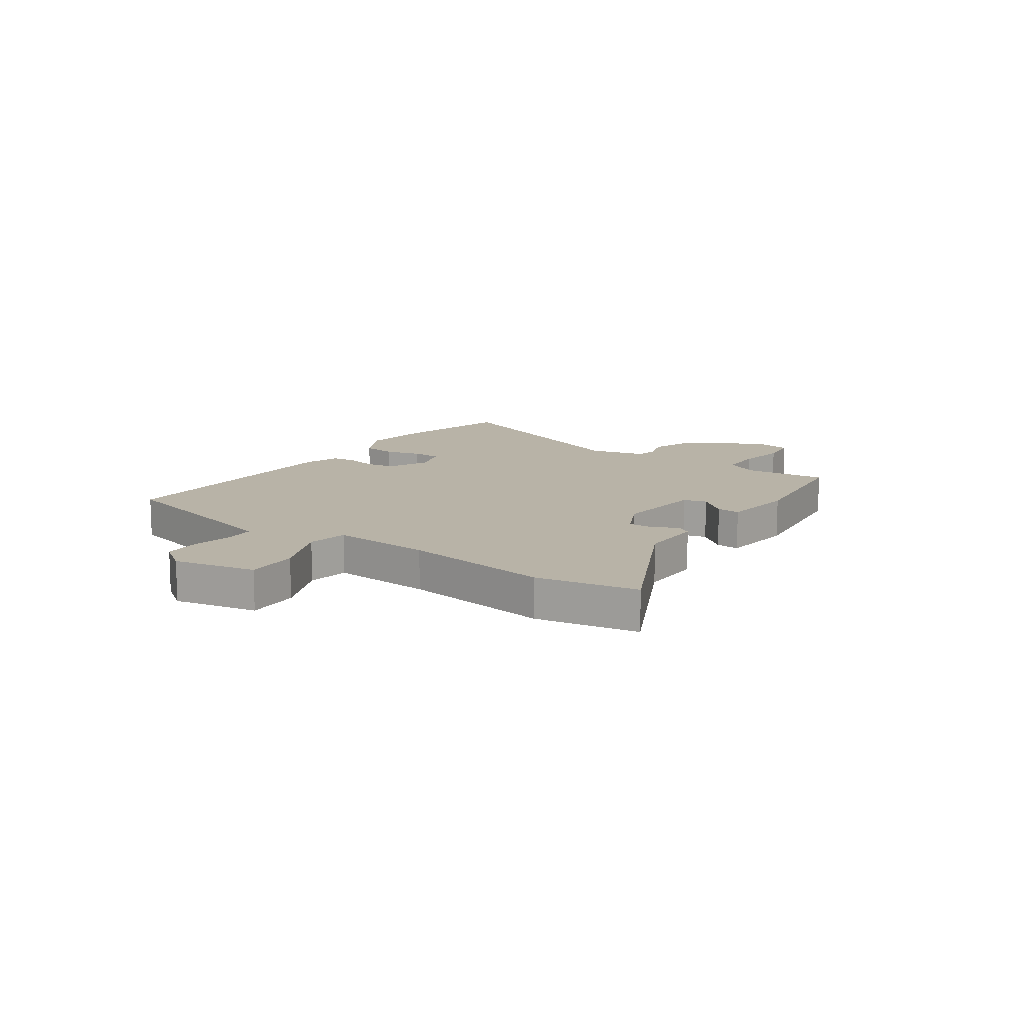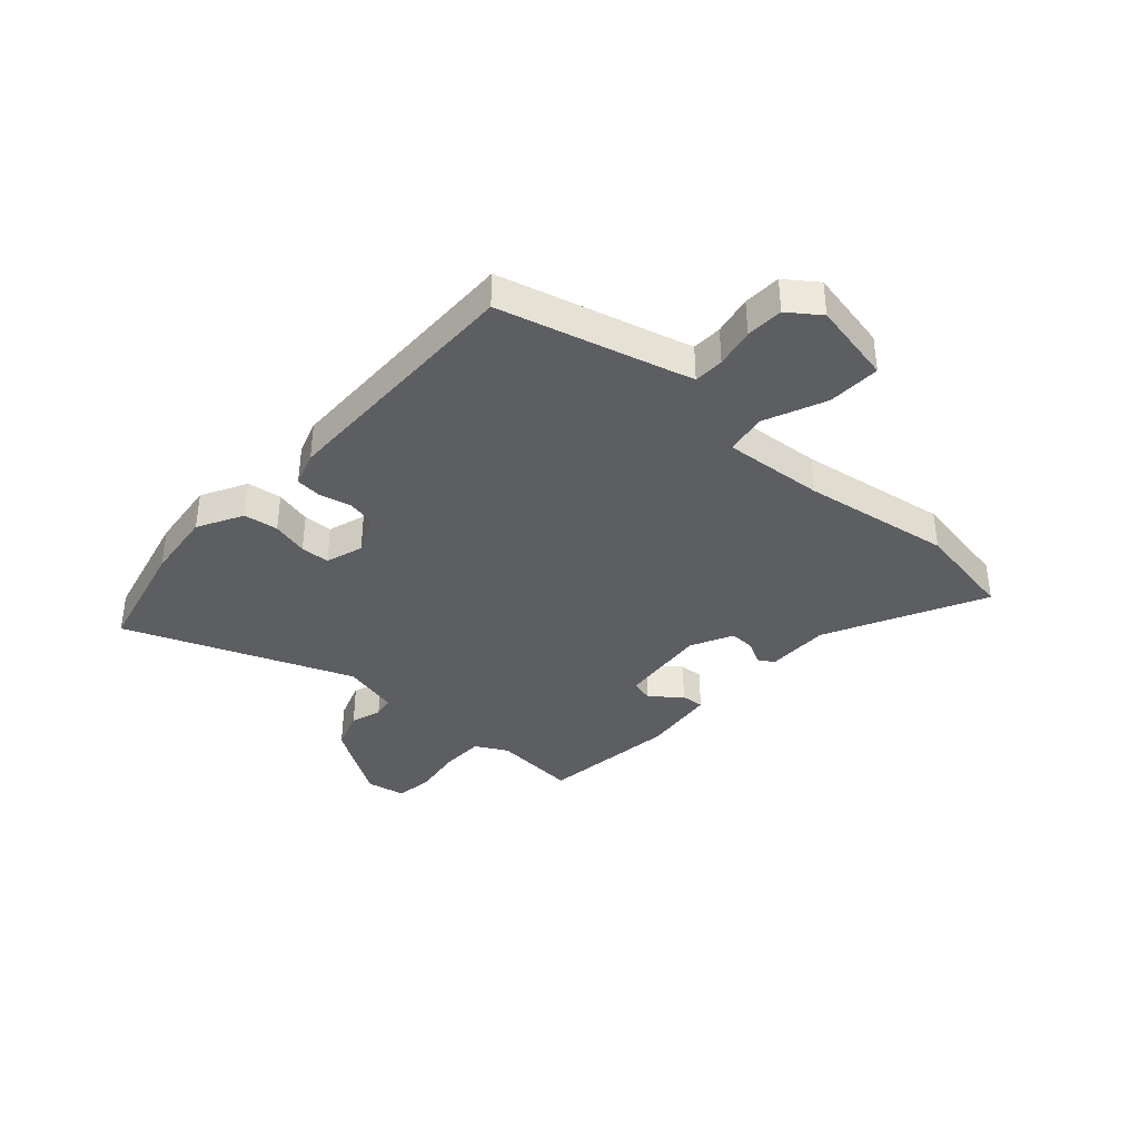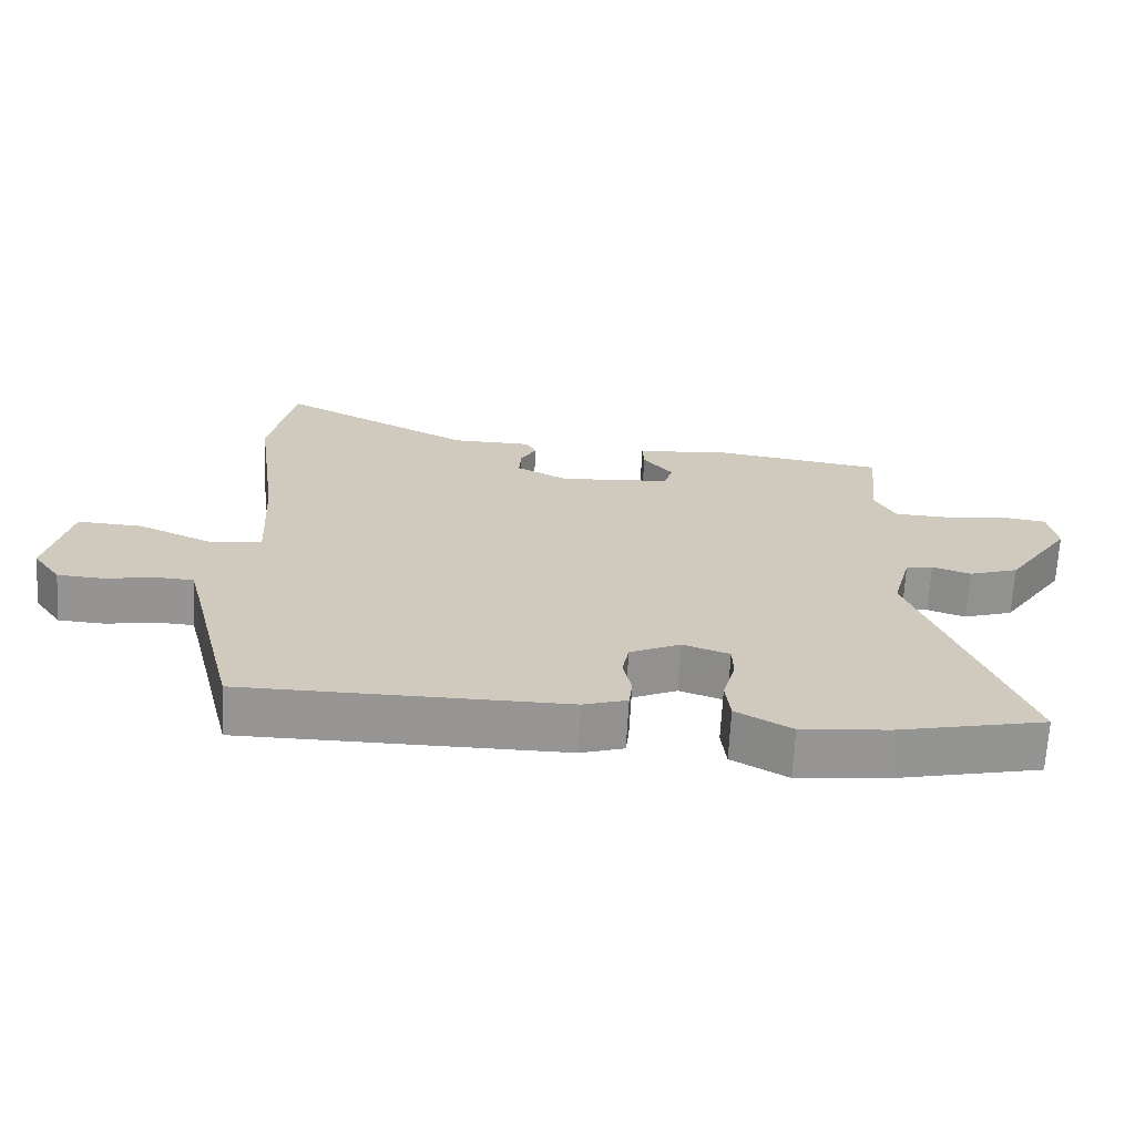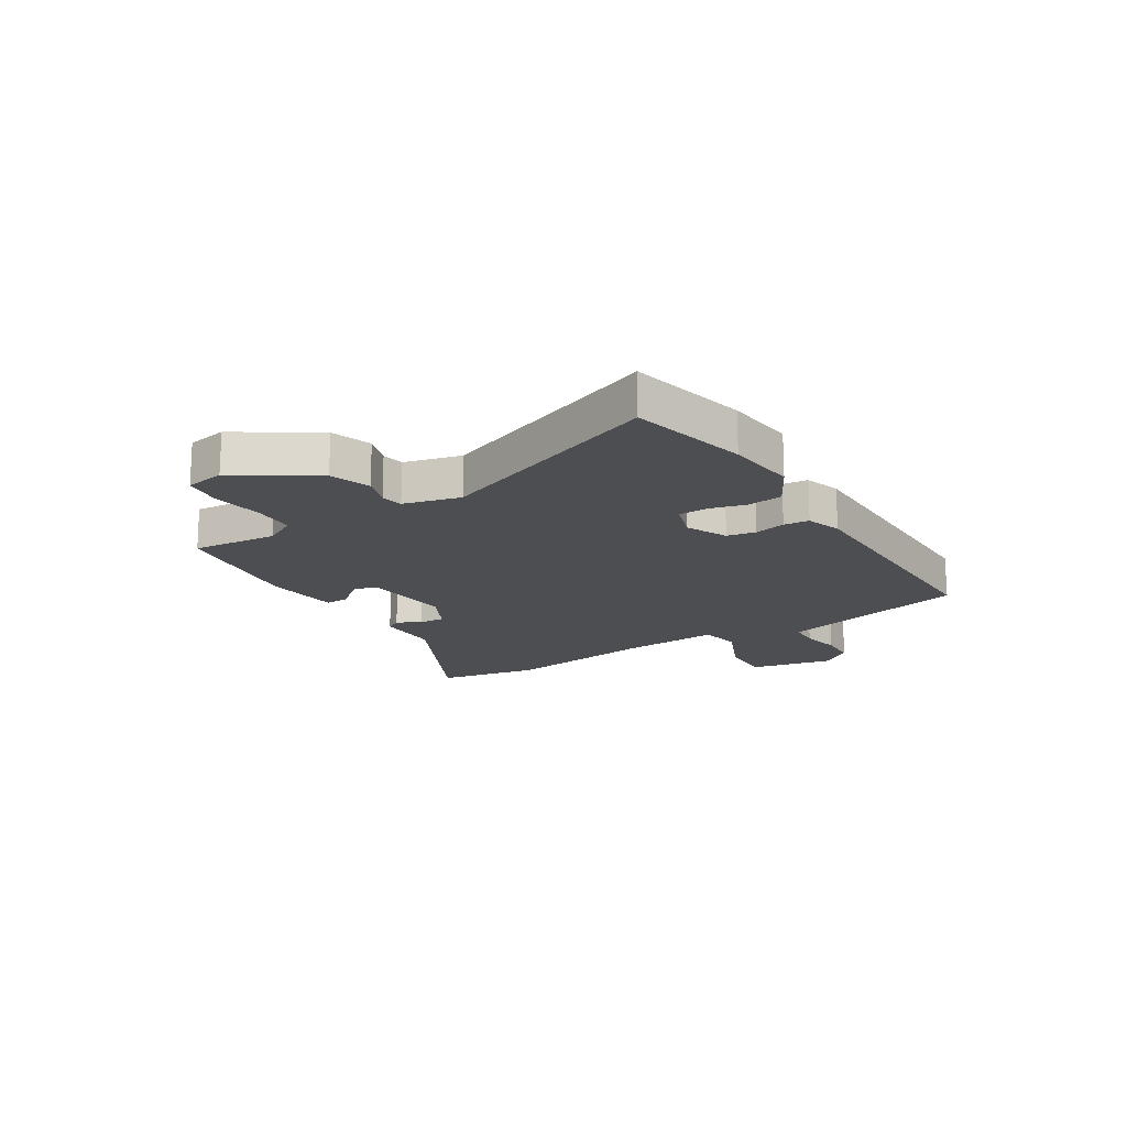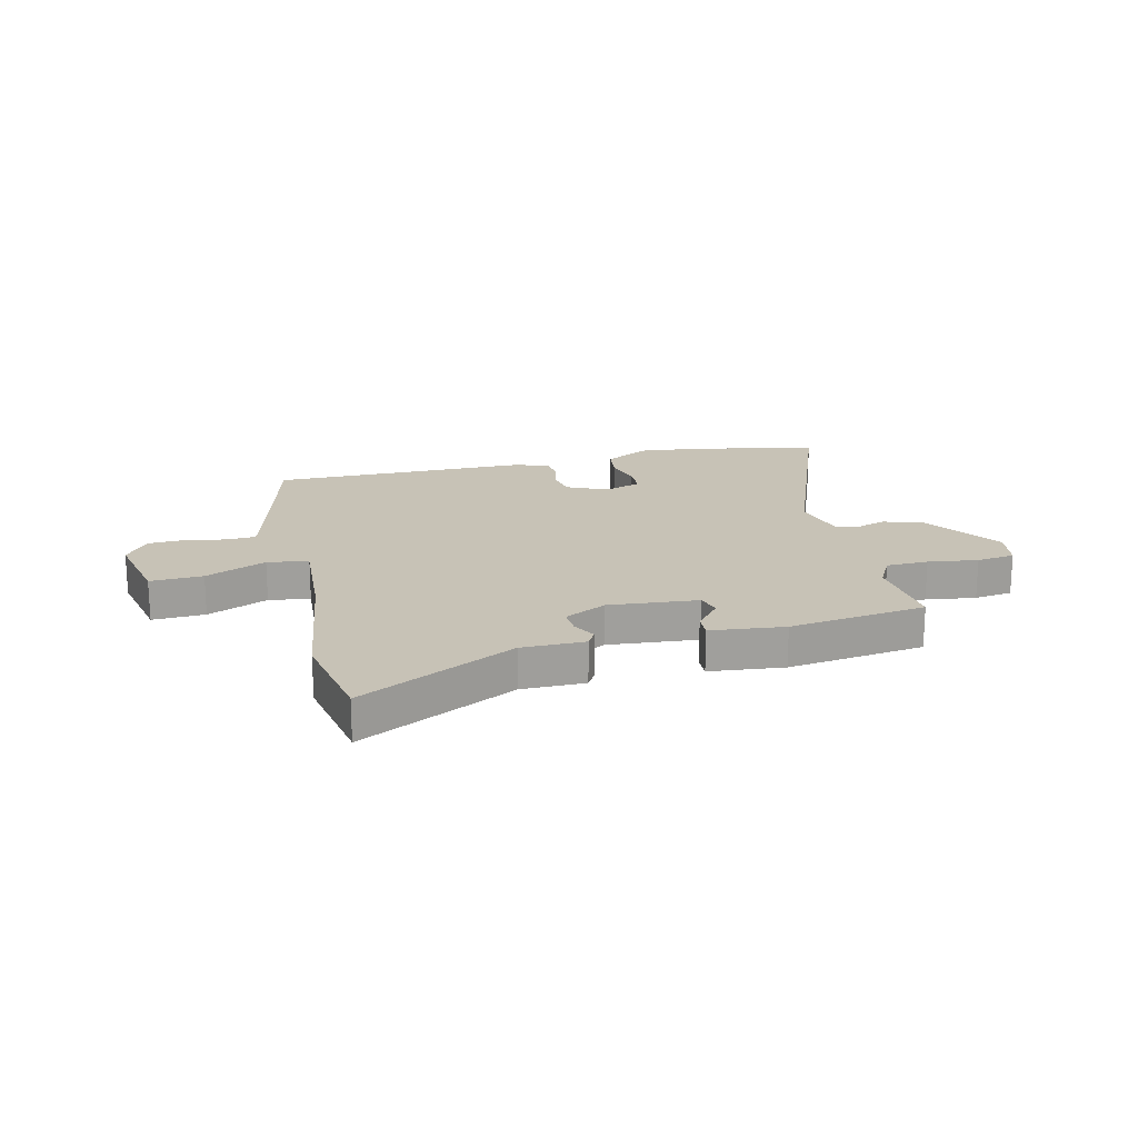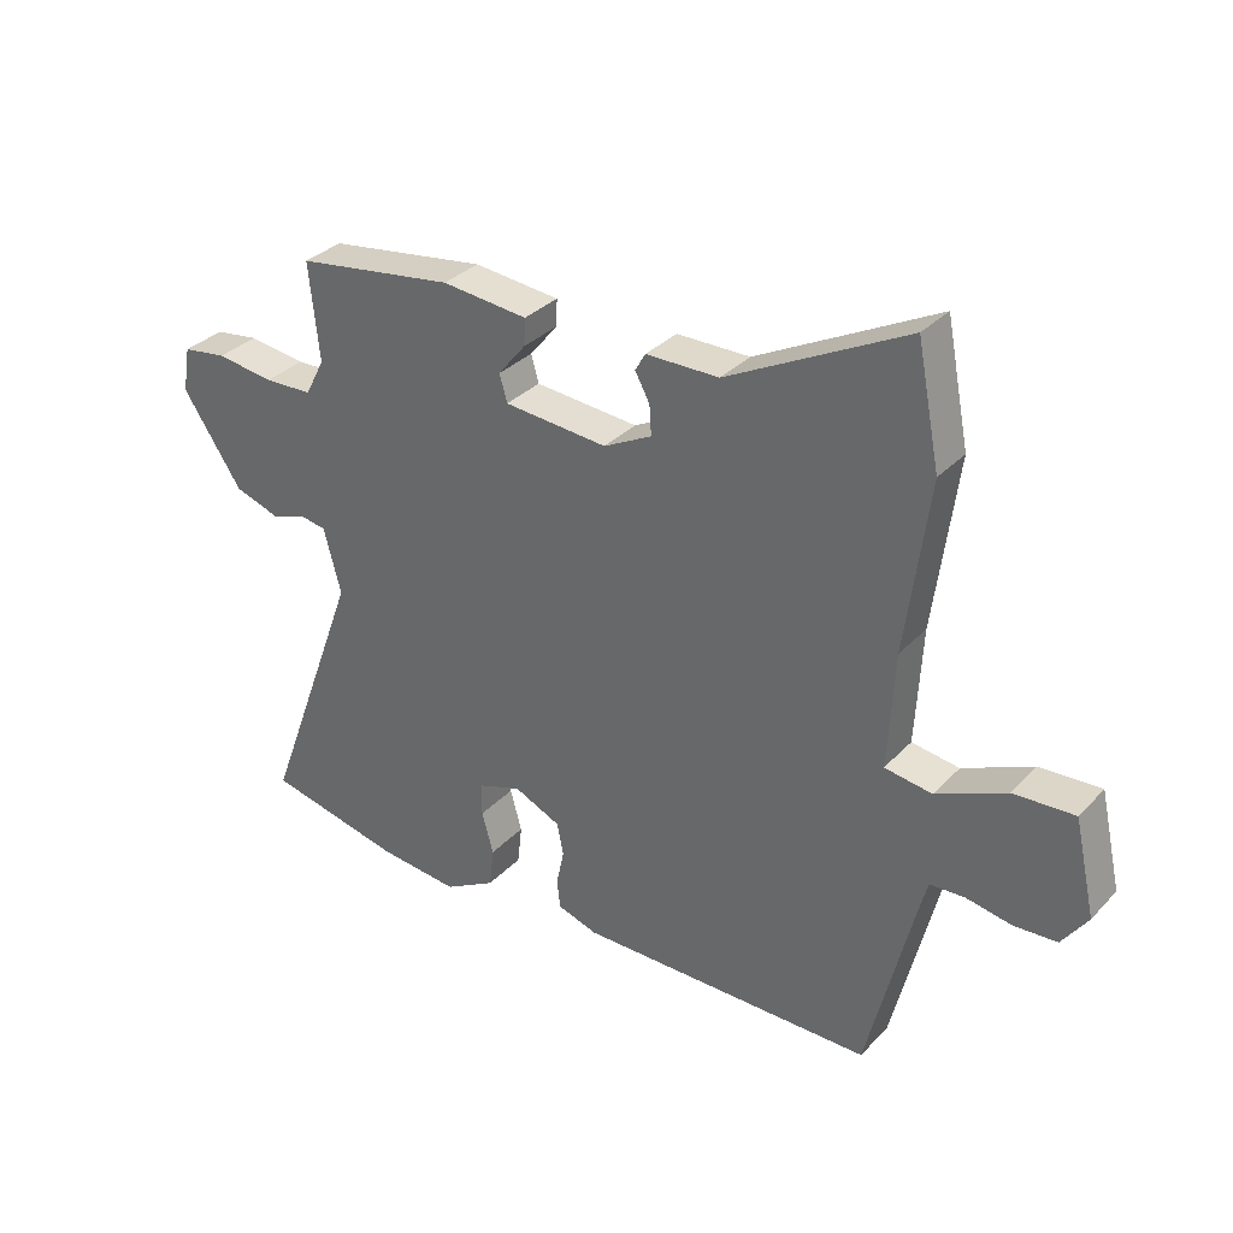
<metadata>
{"format":"obj","ext":"obj","renderer":"f3d","projection":"perspective","resolution":1024,"background":"white","views":[{"elev":12.7,"azim":-54.2,"up":"+Y"},{"elev":-37.4,"azim":-130.9,"up":"+Y"},{"elev":-67.5,"azim":-3.1,"up":"+Z"},{"elev":-17.1,"azim":122.7,"up":"+Y"},{"elev":19.2,"azim":-13.0,"up":"+Y"},{"elev":32.7,"azim":-144.2,"up":"+Z"}]}
</metadata>
<code>
v 0.495 0.07 0.469
v 0.479 0.07 0.317
v 0.509 0.07 0.259
v 0.585 0.07 0.256
v 0.675 0.07 0.268
v 0.744 0.07 0.258
v 0.756 0.07 0.187
v 0.663 0.07 0.049
v 0.591 0.07 0.025
v 0.536 0.07 0.044
v 0.497 0.07 0.037
v 0.47 0.07 -0.064
v 0.621 0.07 -0.473
v 0.409 0.07 -0.52
v 0.283 0.07 -0.532
v 0.203 0.07 -0.487
v 0.196 0.07 -0.425
v 0.214 0.07 -0.36
v 0.213 0.07 -0.308
v 0.146 0.07 -0.285
v 0.073 0.07 -0.318
v 0.063 0.07 -0.369
v 0.075 0.07 -0.425
v 0.07 0.07 -0.47
v 0.007 0.07 -0.49
v -0.456 0.07 -0.488
v -0.527 0.07 -0.198
v -0.541 0.07 -0.145
v -0.595 0.07 -0.142
v -0.666 0.07 -0.155
v -0.733 0.07 -0.151
v -0.773 0.07 -0.094
v -0.74 0.07 0.054
v -0.645 0.07 0.049
v -0.536 0.07 0
v -0.462 0.07 0.011
v -0.472 0.07 0.192
v -0.508 0.07 0.46
v -0.472 0.07 0.643
v -0.193 0.07 0.498
v -0.079 0.07 0.497
v -0.063 0.07 0.469
v -0.086 0.07 0.427
v -0.089 0.07 0.381
v -0.014 0.07 0.342
v 0.147 0.07 0.355
v 0.159 0.07 0.397
v 0.116 0.07 0.45
v 0.114 0.07 0.492
v 0.248 0.07 0.505
v 0.495 0 0.469
v 0.479 0 0.317
v 0.509 0 0.259
v 0.585 0 0.256
v 0.675 0 0.268
v 0.744 0 0.258
v 0.756 0 0.187
v 0.663 0 0.049
v 0.591 0 0.025
v 0.536 0 0.044
v 0.497 0 0.037
v 0.47 0 -0.064
v 0.621 0 -0.473
v 0.409 0 -0.52
v 0.283 0 -0.532
v 0.203 0 -0.487
v 0.196 0 -0.425
v 0.214 0 -0.36
v 0.213 0 -0.308
v 0.146 0 -0.285
v 0.073 0 -0.318
v 0.063 0 -0.369
v 0.075 0 -0.425
v 0.07 0 -0.47
v 0.007 0 -0.49
v -0.456 0 -0.488
v -0.527 0 -0.198
v -0.541 0 -0.145
v -0.595 0 -0.142
v -0.666 0 -0.155
v -0.733 0 -0.151
v -0.773 0 -0.094
v -0.74 0 0.054
v -0.645 0 0.049
v -0.536 0 0
v -0.462 0 0.011
v -0.472 0 0.192
v -0.508 0 0.46
v -0.472 0 0.643
v -0.193 0 0.498
v -0.079 0 0.497
v -0.063 0 0.469
v -0.086 0 0.427
v -0.089 0 0.381
v -0.014 0 0.342
v 0.147 0 0.355
v 0.159 0 0.397
v 0.116 0 0.45
v 0.114 0 0.492
v 0.248 0 0.505
f 47 48 49 50
f 46 47 50 1
f 40 41 42 43
f 40 43 44
f 37 38 39 40
f 36 37 40 44
f 32 33 34 35
f 32 35 36
f 29 30 31 32
f 28 29 32 36
f 27 28 36 44
f 22 23 24 25
f 21 22 25 26
f 20 21 26 27
f 15 16 17 18
f 15 18 19
f 12 13 14 15
f 11 12 15 19
f 7 8 9 10
f 7 10 11
f 4 5 6 7
f 3 4 7 11
f 2 3 11 19
f 46 1 2 19
f 20 27 44 45
f 19 20 45 46
f 100 99 98 97
f 51 100 97 96
f 93 92 91 90
f 94 93 90
f 90 89 88 87
f 94 90 87 86
f 85 84 83 82
f 86 85 82
f 82 81 80 79
f 86 82 79 78
f 94 86 78 77
f 75 74 73 72
f 76 75 72 71
f 77 76 71 70
f 68 67 66 65
f 69 68 65
f 65 64 63 62
f 69 65 62 61
f 60 59 58 57
f 61 60 57
f 57 56 55 54
f 61 57 54 53
f 69 61 53 52
f 69 52 51 96
f 95 94 77 70
f 96 95 70 69
f 1 51 52 2
f 2 52 53 3
f 3 53 54 4
f 4 54 55 5
f 5 55 56 6
f 6 56 57 7
f 7 57 58 8
f 8 58 59 9
f 9 59 60 10
f 10 60 61 11
f 11 61 62 12
f 12 62 63 13
f 13 63 64 14
f 14 64 65 15
f 15 65 66 16
f 16 66 67 17
f 17 67 68 18
f 18 68 69 19
f 19 69 70 20
f 20 70 71 21
f 21 71 72 22
f 22 72 73 23
f 23 73 74 24
f 24 74 75 25
f 25 75 76 26
f 26 76 77 27
f 27 77 78 28
f 28 78 79 29
f 29 79 80 30
f 30 80 81 31
f 31 81 82 32
f 32 82 83 33
f 33 83 84 34
f 34 84 85 35
f 35 85 86 36
f 36 86 87 37
f 37 87 88 38
f 38 88 89 39
f 39 89 90 40
f 40 90 91 41
f 41 91 92 42
f 42 92 93 43
f 43 93 94 44
f 44 94 95 45
f 45 95 96 46
f 46 96 97 47
f 47 97 98 48
f 48 98 99 49
f 49 99 100 50
f 50 100 51 1

</code>
